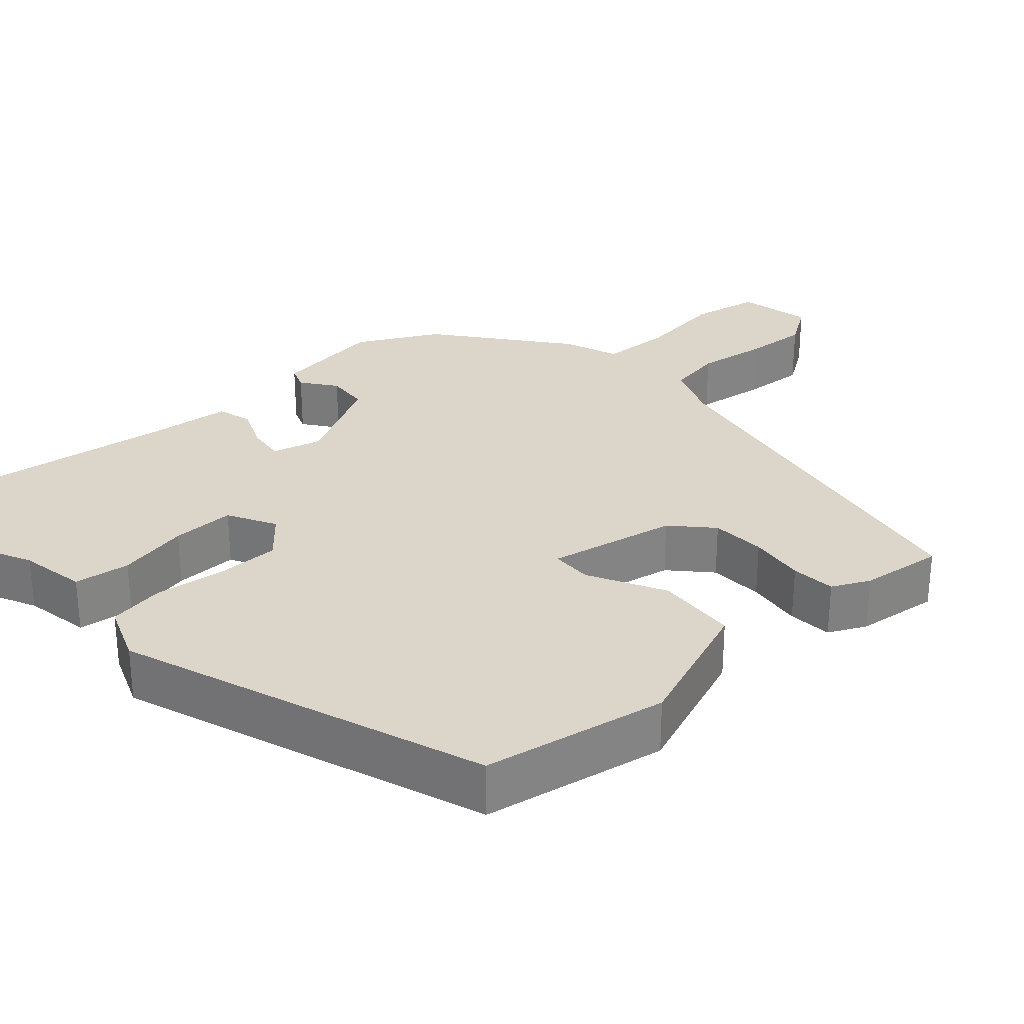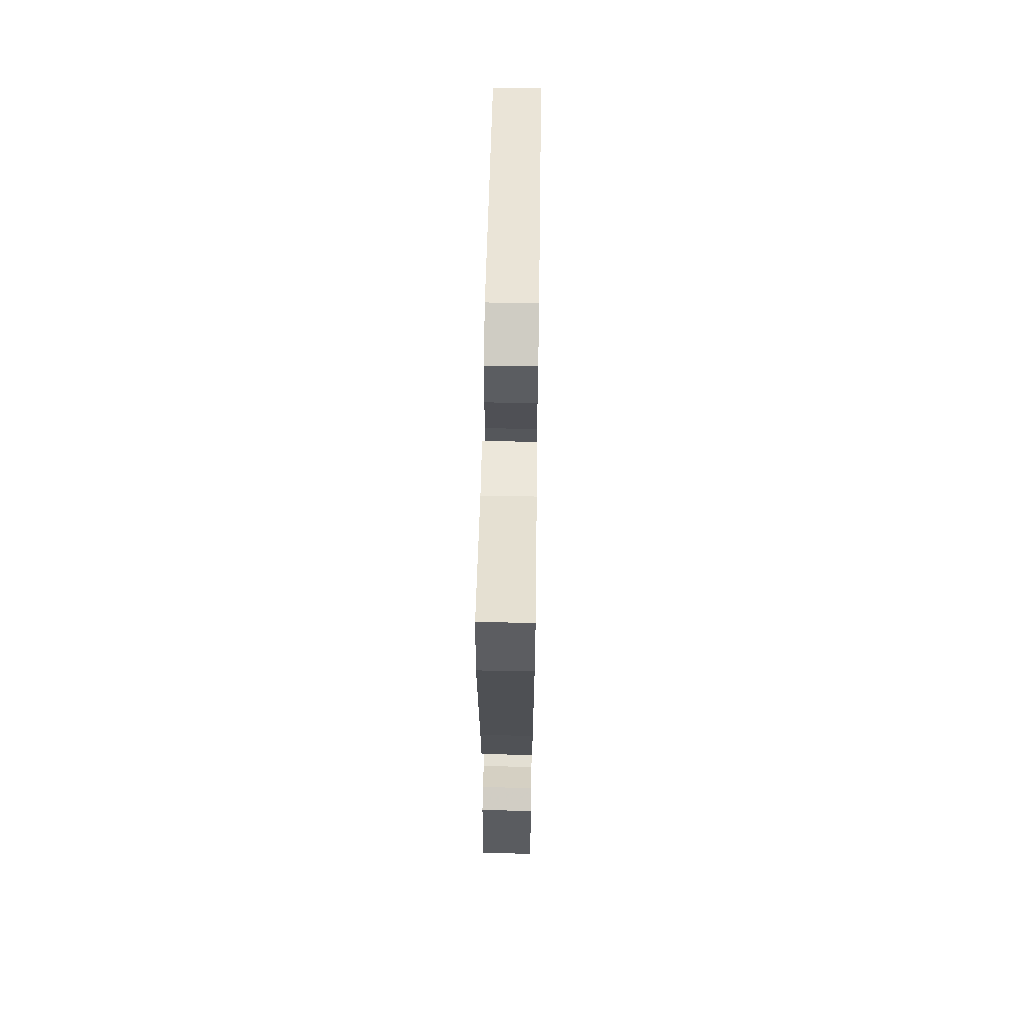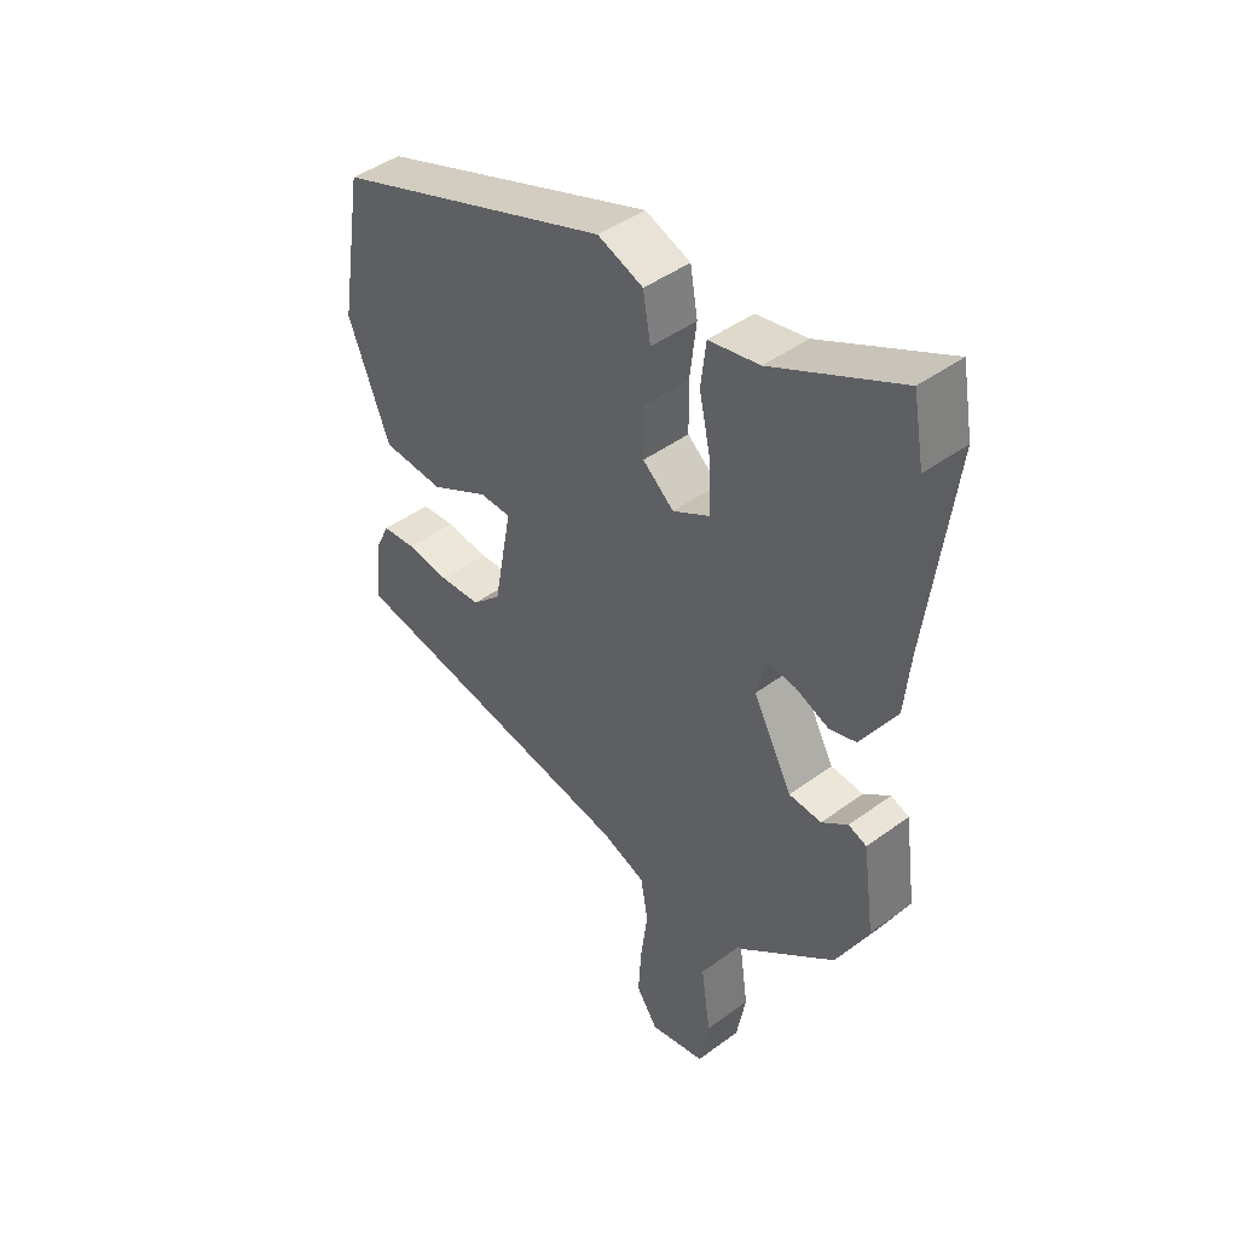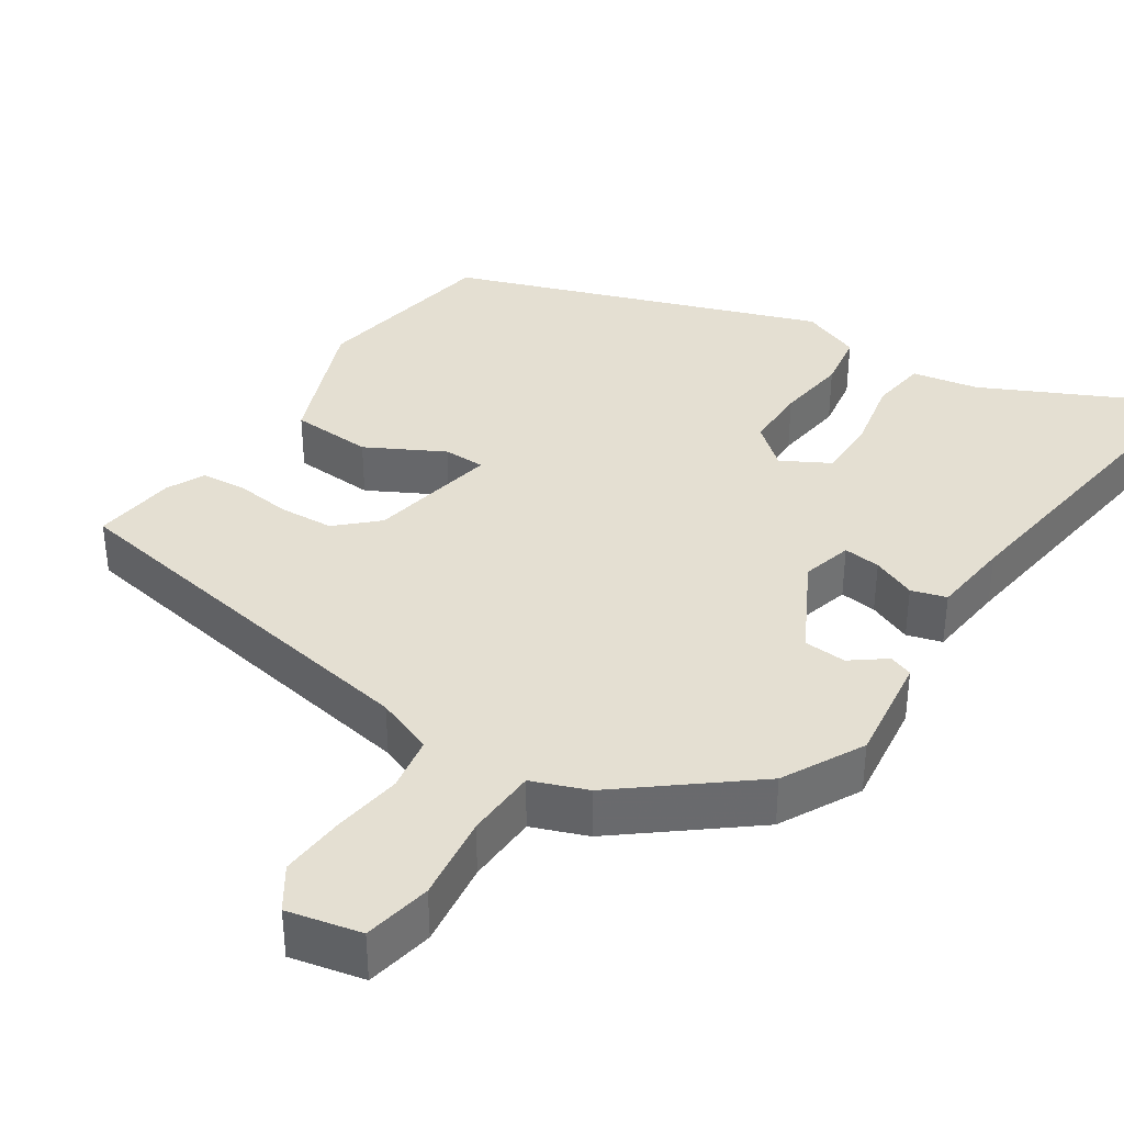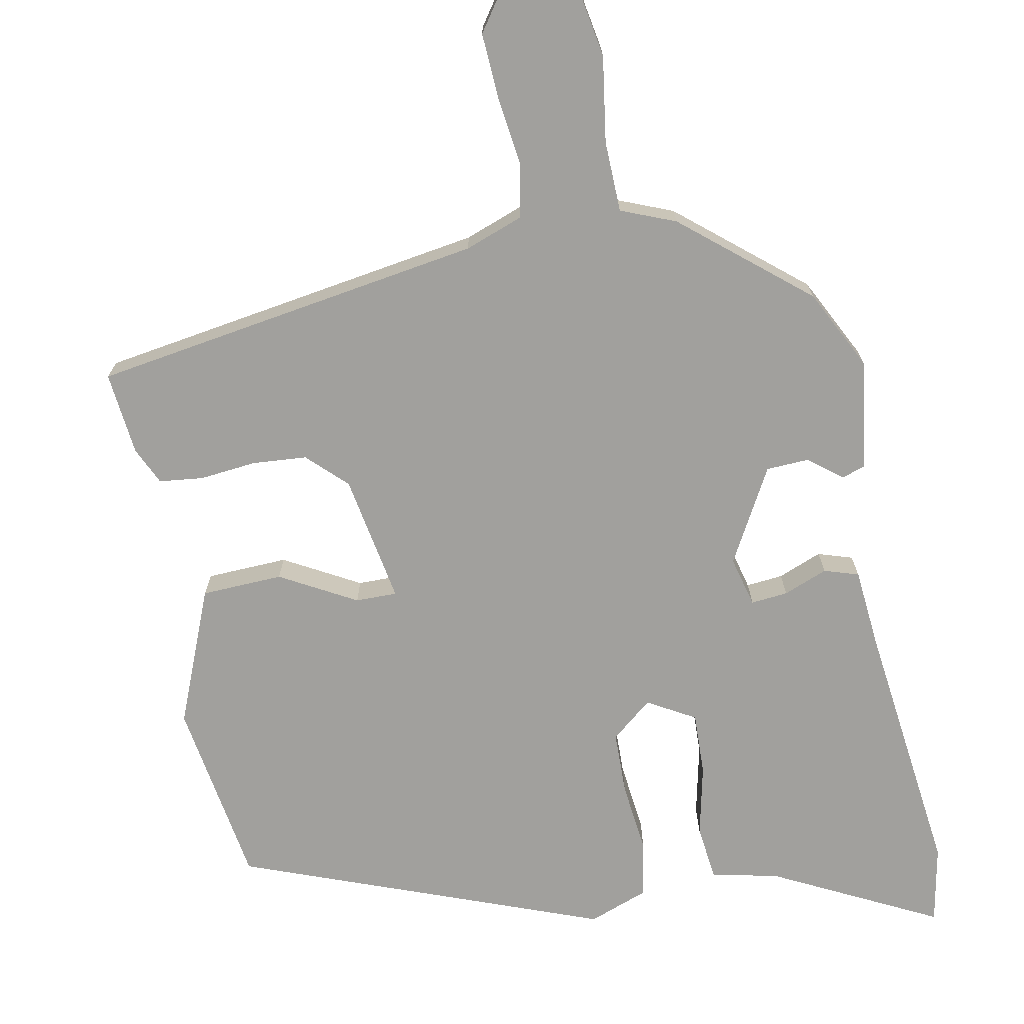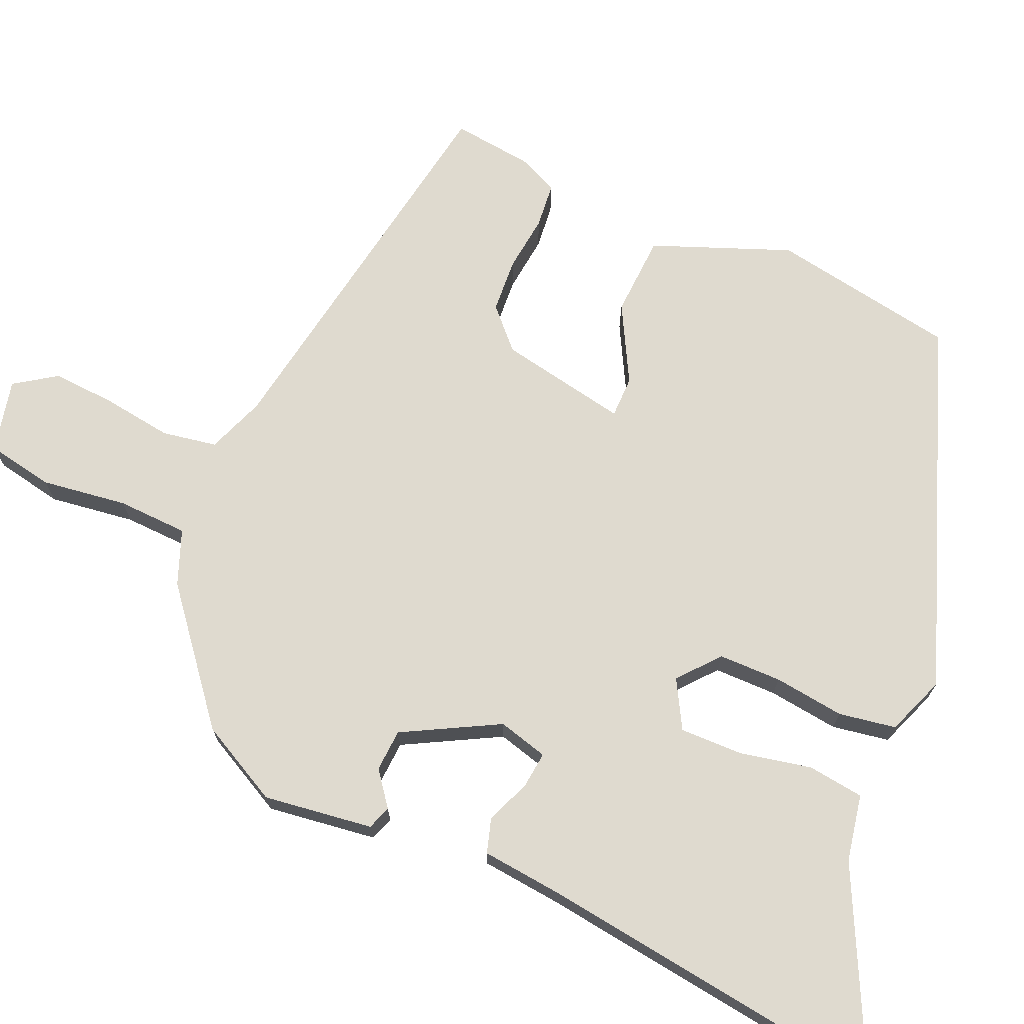
<metadata>
{"format":"obj","ext":"obj","renderer":"f3d","projection":"perspective","resolution":1024,"background":"white","views":[{"elev":29.8,"azim":49.0,"up":"+Y"},{"elev":63.9,"azim":-89.1,"up":"+Z"},{"elev":44.5,"azim":-130.6,"up":"+Z"},{"elev":37.2,"azim":-146.0,"up":"+Y"},{"elev":-71.6,"azim":-169.4,"up":"+Y"},{"elev":70.9,"azim":-66.1,"up":"+Y"}]}
</metadata>
<code>
v -0.504 0.07 0.48
v -0.485 0.07 0.582
v -0.268 0.07 0.474
v -0.182 0.07 0.457
v -0.173 0.07 0.384
v -0.193 0.07 0.291
v -0.195 0.07 0.209
v -0.133 0.07 0.174
v -0.08 0.07 0.218
v -0.079 0.07 0.3
v -0.09 0.07 0.392
v -0.077 0.07 0.466
v 0 0.07 0.495
v 0.473 0.07 0.32
v 0.513 0.07 0.078
v 0.442 0.07 -0.1
v 0.336 0.07 -0.105
v 0.237 0.07 -0.051
v 0.183 0.07 -0.051
v 0.214 0.07 -0.219
v 0.264 0.07 -0.267
v 0.335 0.07 -0.272
v 0.408 0.07 -0.264
v 0.466 0.07 -0.27
v 0.489 0.07 -0.319
v 0.501 0.07 -0.427
v -0.008 0.07 -0.51
v -0.083 0.07 -0.538
v -0.096 0.07 -0.609
v -0.084 0.07 -0.699
v -0.079 0.07 -0.782
v -0.116 0.07 -0.836
v -0.211 0.07 -0.814
v -0.227 0.07 -0.726
v -0.211 0.07 -0.615
v -0.214 0.07 -0.523
v -0.285 0.07 -0.495
v -0.447 0.07 -0.362
v -0.501 0.07 -0.257
v -0.481 0.07 -0.115
v -0.45 0.07 -0.104
v -0.406 0.07 -0.138
v -0.351 0.07 -0.135
v -0.284 0.07 -0.012
v -0.301 0.07 0.053
v -0.349 0.07 0.048
v -0.406 0.07 0.025
v -0.451 0.07 0.039
v -0.461 0.07 0.142
v -0.504 0 0.48
v -0.485 0 0.582
v -0.268 0 0.474
v -0.182 0 0.457
v -0.173 0 0.384
v -0.193 0 0.291
v -0.195 0 0.209
v -0.133 0 0.174
v -0.08 0 0.218
v -0.079 0 0.3
v -0.09 0 0.392
v -0.077 0 0.466
v 0 0 0.495
v 0.473 0 0.32
v 0.513 0 0.078
v 0.442 0 -0.1
v 0.336 0 -0.105
v 0.237 0 -0.051
v 0.183 0 -0.051
v 0.214 0 -0.219
v 0.264 0 -0.267
v 0.335 0 -0.272
v 0.408 0 -0.264
v 0.466 0 -0.27
v 0.489 0 -0.319
v 0.501 0 -0.427
v -0.008 0 -0.51
v -0.083 0 -0.538
v -0.096 0 -0.609
v -0.084 0 -0.699
v -0.079 0 -0.782
v -0.116 0 -0.836
v -0.211 0 -0.814
v -0.227 0 -0.726
v -0.211 0 -0.615
v -0.214 0 -0.523
v -0.285 0 -0.495
v -0.447 0 -0.362
v -0.501 0 -0.257
v -0.481 0 -0.115
v -0.45 0 -0.104
v -0.406 0 -0.138
v -0.351 0 -0.135
v -0.284 0 -0.012
v -0.301 0 0.053
v -0.349 0 0.048
v -0.406 0 0.025
v -0.451 0 0.039
v -0.461 0 0.142
f 46 47 48 49
f 45 46 49 1
f 39 40 41 42
f 39 42 43
f 36 37 38 39
f 36 39 43
f 32 33 34 35
f 32 35 36
f 29 30 31 32
f 29 32 36
f 28 29 36 43
f 24 25 26 27
f 22 23 24 27
f 21 22 27 28
f 20 21 28 43
f 15 16 17 18
f 15 18 19
f 14 15 19
f 13 14 19
f 10 11 12 13
f 9 10 13 19
f 8 9 19 20
f 3 4 5 6
f 3 6 7
f 45 1 2 3
f 44 45 3 7
f 20 43 44
f 7 8 20 44
f 98 97 96 95
f 50 98 95 94
f 91 90 89 88
f 92 91 88
f 88 87 86 85
f 92 88 85
f 84 83 82 81
f 85 84 81
f 81 80 79 78
f 85 81 78
f 92 85 78 77
f 76 75 74 73
f 76 73 72 71
f 77 76 71 70
f 92 77 70 69
f 67 66 65 64
f 68 67 64
f 68 64 63
f 68 63 62
f 62 61 60 59
f 68 62 59 58
f 69 68 58 57
f 55 54 53 52
f 56 55 52
f 52 51 50 94
f 56 52 94 93
f 93 92 69
f 93 69 57 56
f 1 50 51 2
f 2 51 52 3
f 3 52 53 4
f 4 53 54 5
f 5 54 55 6
f 6 55 56 7
f 7 56 57 8
f 8 57 58 9
f 9 58 59 10
f 10 59 60 11
f 11 60 61 12
f 12 61 62 13
f 13 62 63 14
f 14 63 64 15
f 15 64 65 16
f 16 65 66 17
f 17 66 67 18
f 18 67 68 19
f 19 68 69 20
f 20 69 70 21
f 21 70 71 22
f 22 71 72 23
f 23 72 73 24
f 24 73 74 25
f 25 74 75 26
f 26 75 76 27
f 27 76 77 28
f 28 77 78 29
f 29 78 79 30
f 30 79 80 31
f 31 80 81 32
f 32 81 82 33
f 33 82 83 34
f 34 83 84 35
f 35 84 85 36
f 36 85 86 37
f 37 86 87 38
f 38 87 88 39
f 39 88 89 40
f 40 89 90 41
f 41 90 91 42
f 42 91 92 43
f 43 92 93 44
f 44 93 94 45
f 45 94 95 46
f 46 95 96 47
f 47 96 97 48
f 48 97 98 49
f 49 98 50 1

</code>
